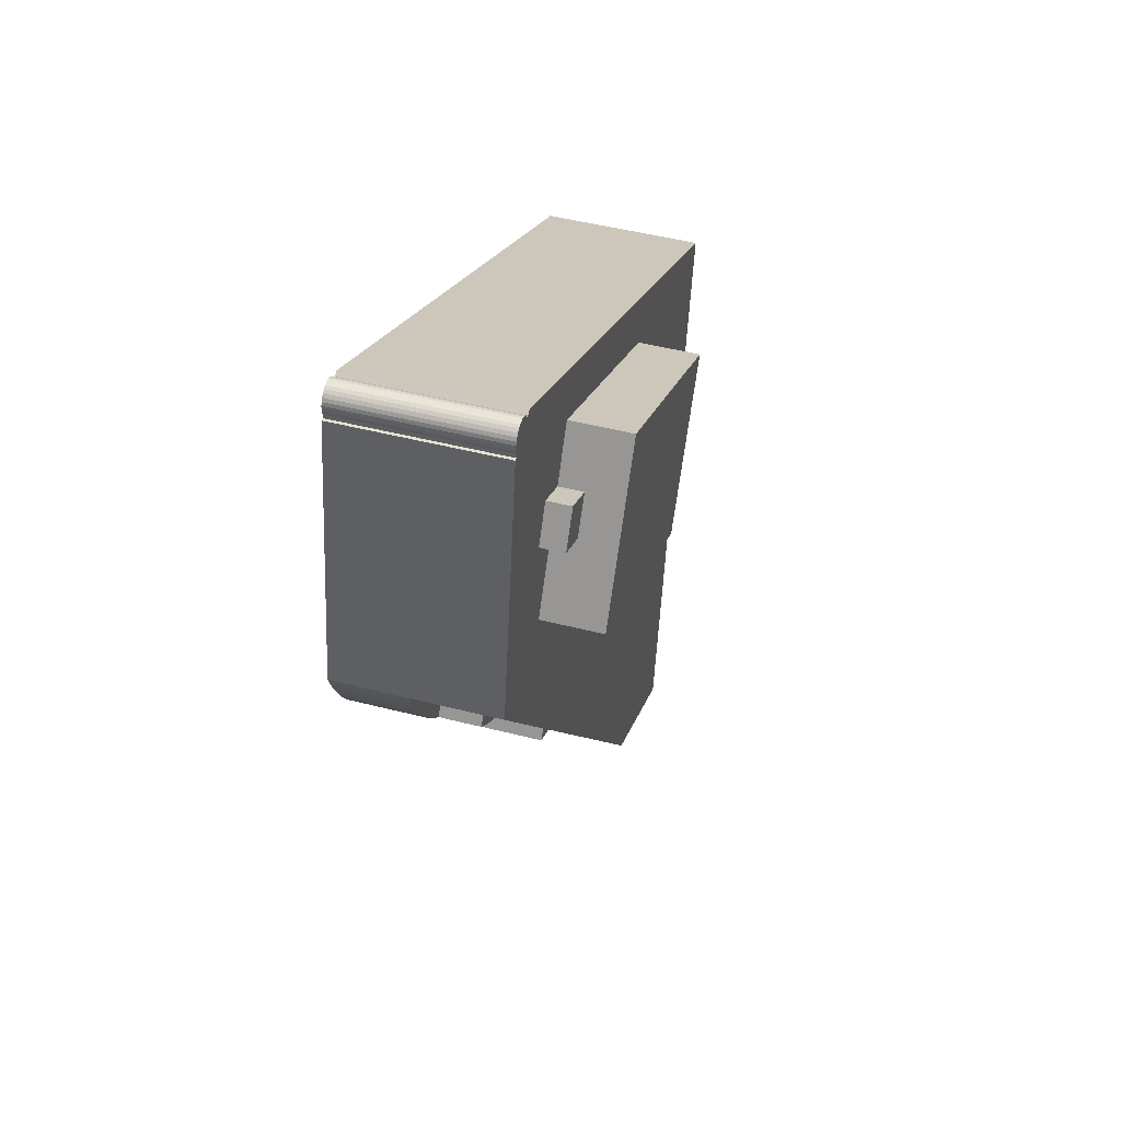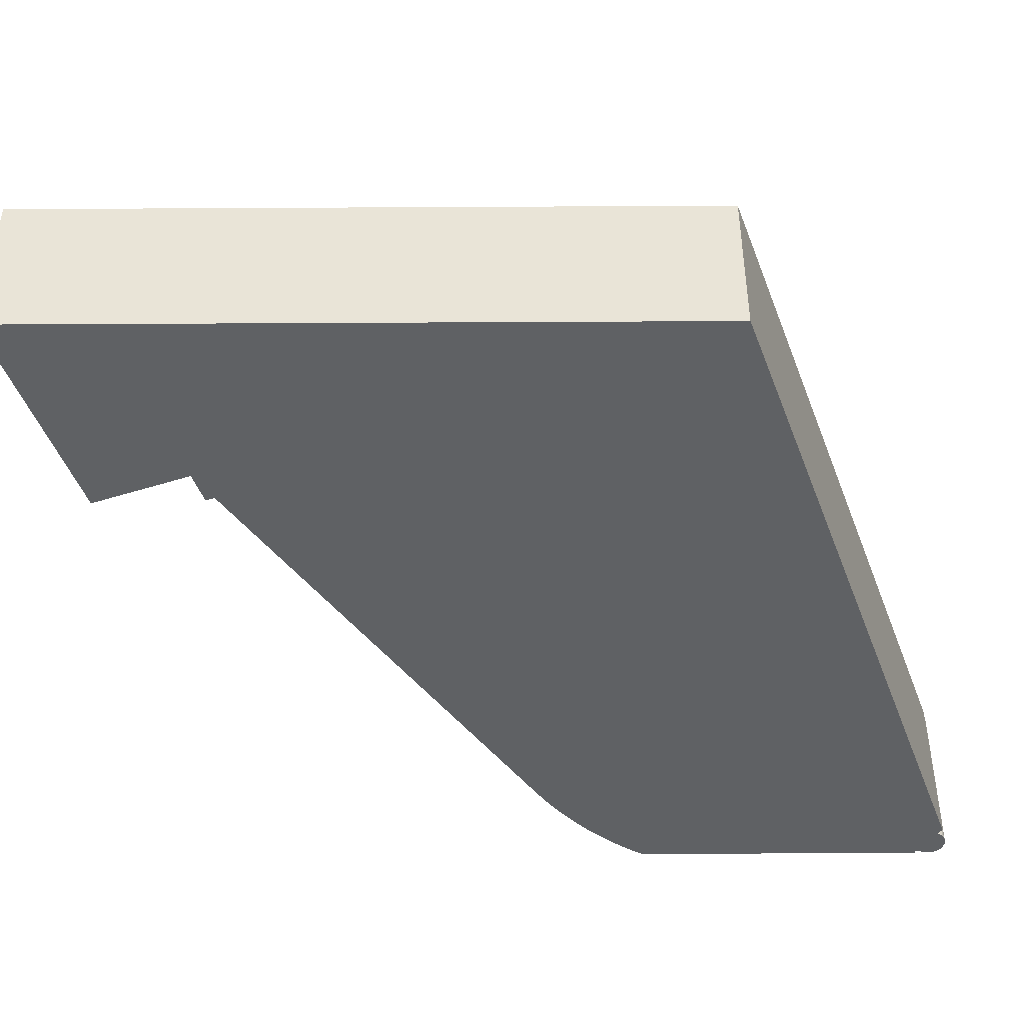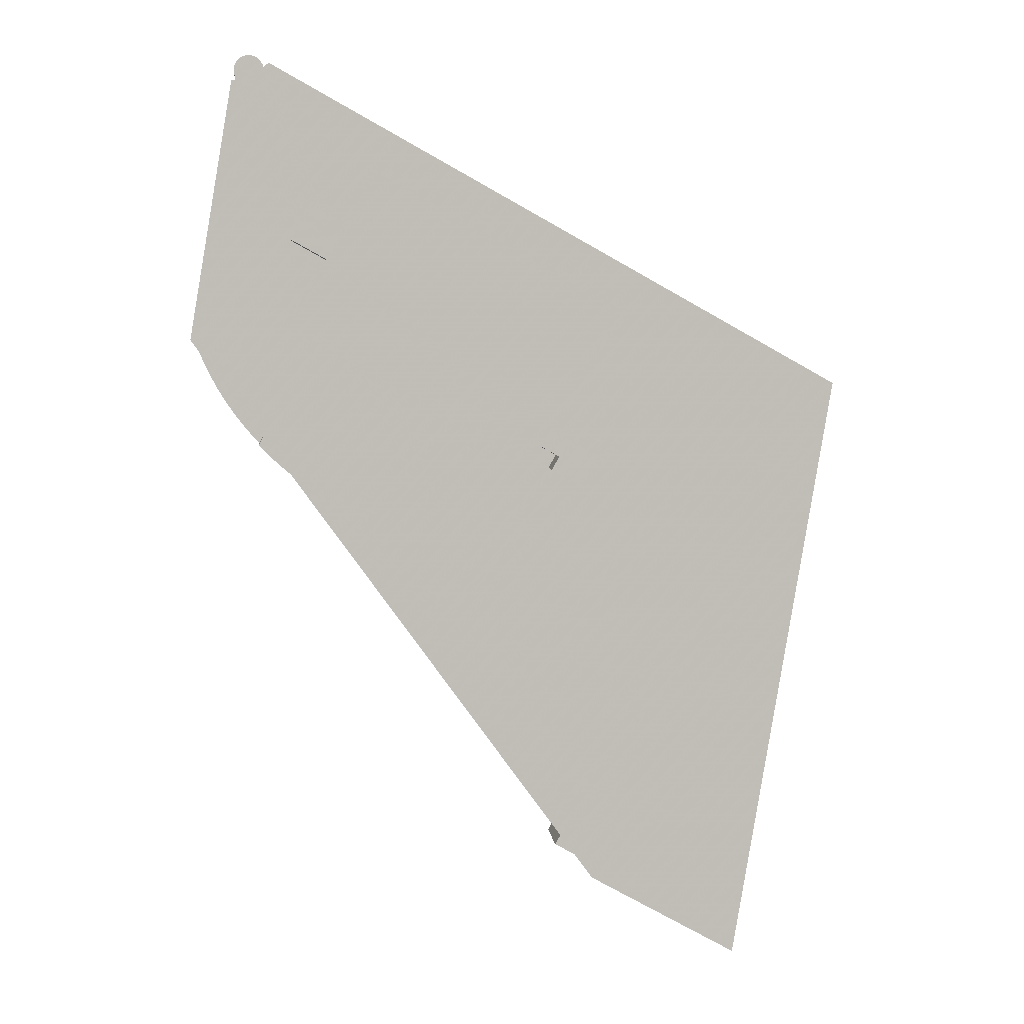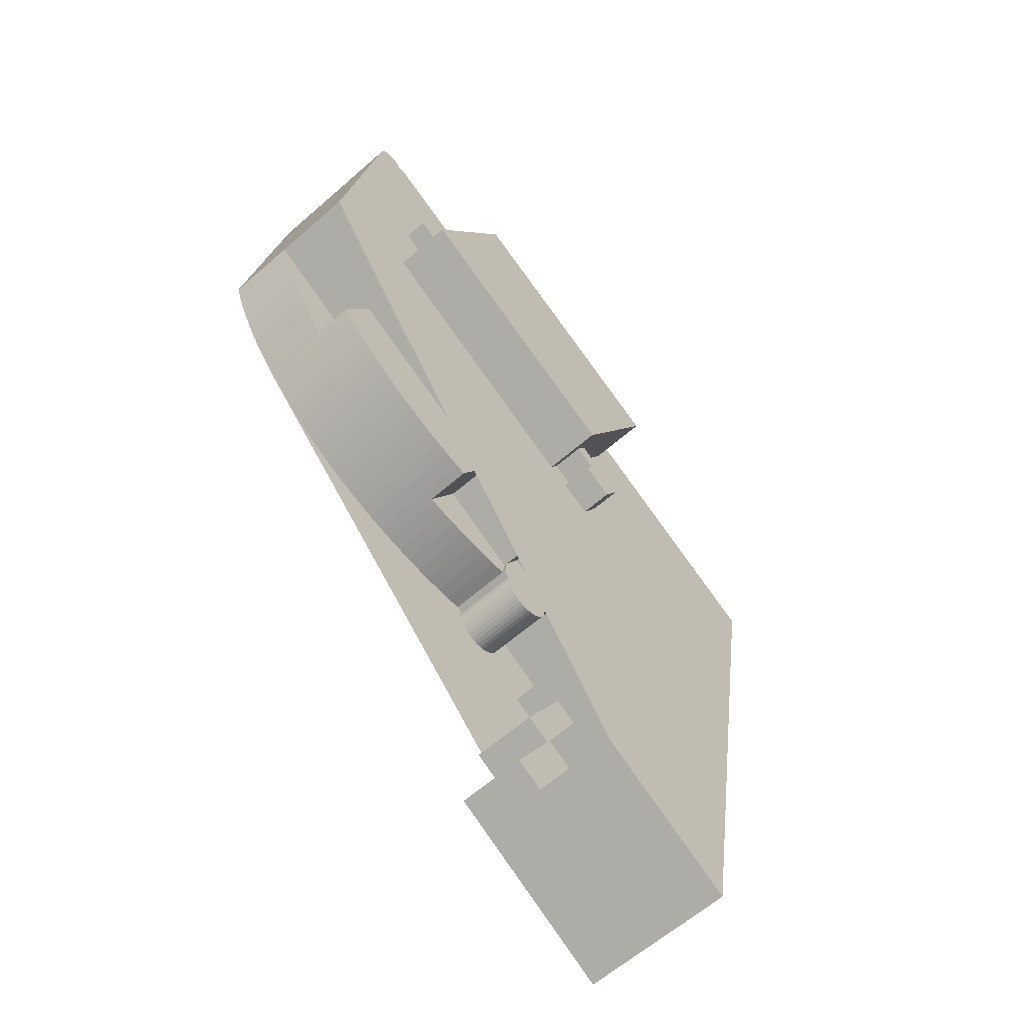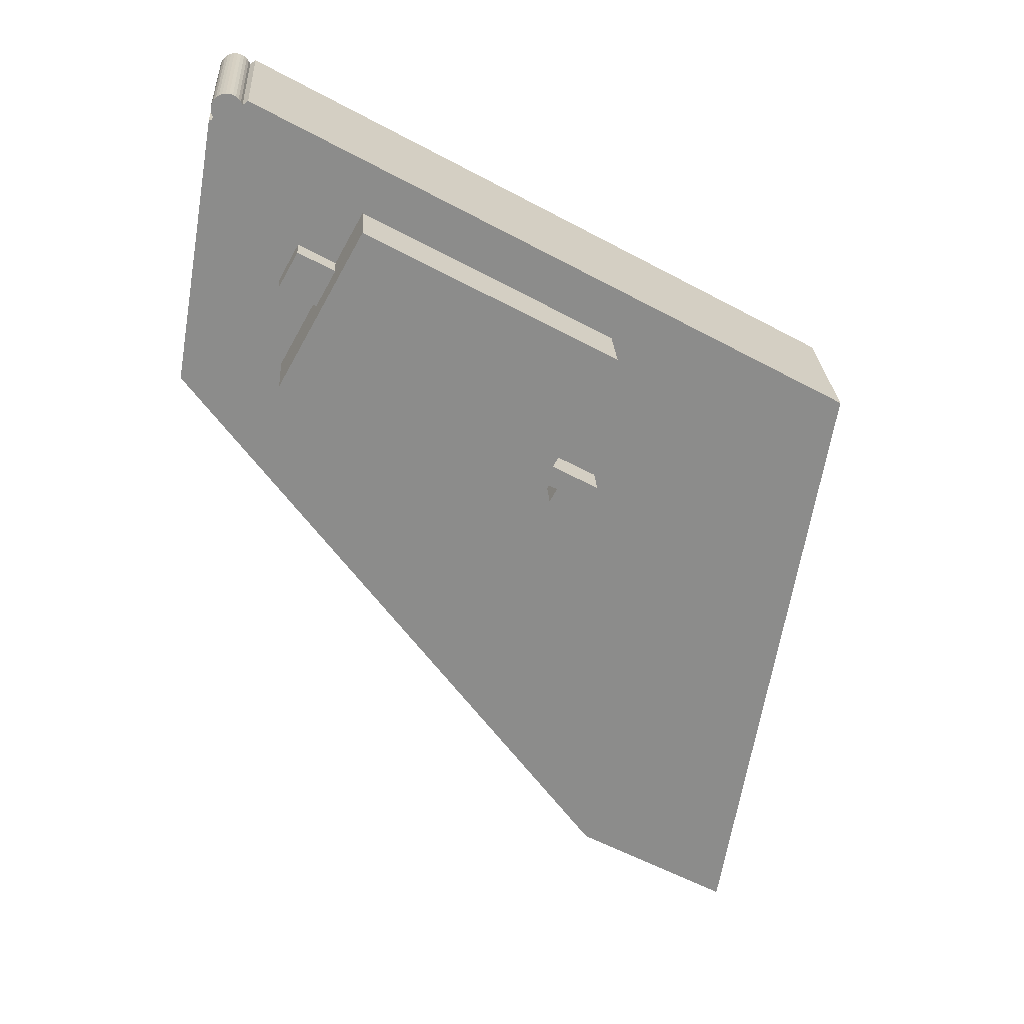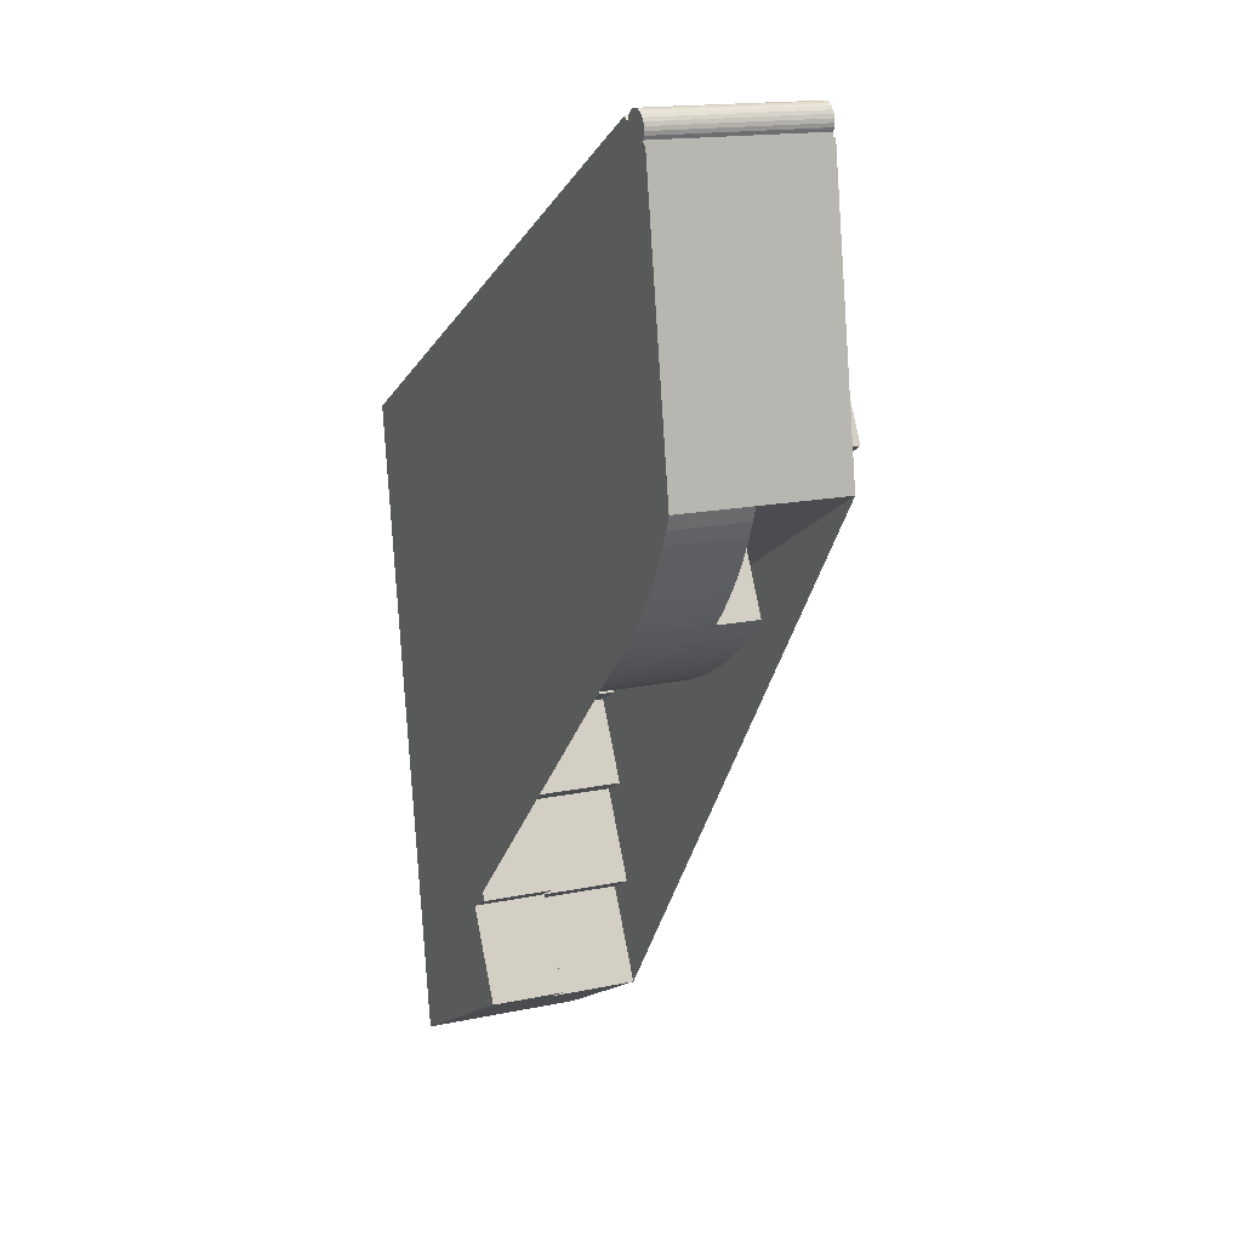
<metadata>
{"format":"obj","ext":"obj","renderer":"f3d","projection":"perspective","resolution":1024,"background":"white","views":[{"elev":48.7,"azim":105.9,"up":"+Z"},{"elev":-46.7,"azim":-99.2,"up":"+Y"},{"elev":4.9,"azim":174.4,"up":"+Z"},{"elev":-61.9,"azim":131.6,"up":"+Z"},{"elev":26.2,"azim":176.4,"up":"+Z"},{"elev":16.4,"azim":66.7,"up":"+Z"}]}
</metadata>
<code>
v -260.2 -265.3 -808.6
v -263.5 -265.3 -802.6
v -261.2 -265.3 -801.3
v -263.6 -265.3 -797
v -265.1 -265.3 -794.3
v -265.5 -265.3 -793.5
v -268.6 -265.3 -787.9
v -266.3 -265.3 -786.6
v -269.1 -265.3 -781.5
v -264.5 -265.3 -778.9
v -263.3 -265.3 -781.1
v -263.3 -265.3 -781.5
v -263.2 -265.3 -781.9
v -263 -265.3 -782.3
v -262.8 -265.3 -782.6
v -262.5 -265.3 -782.9
v -262.2 -265.3 -783.1
v -261.8 -265.3 -783.3
v -261.4 -265.3 -783.5
v -261.3 -265.3 -783.5
v -261.1 -265.3 -783.6
v -260.6 -265.3 -783.6
v -260.2 -265.3 -783.5
v -259.9 -265.3 -783.4
v -259.5 -265.3 -783.2
v -259.1 -265.3 -783
v -258.9 -265.3 -782.8
v -258.6 -265.3 -782.4
v -258.4 -265.3 -782.1
v -258.3 -265.3 -781.7
v -258.2 -265.3 -781.3
v -258.2 -265.3 -780.9
v -258.2 -265.3 -780.5
v -257.7 -265.3 -780.3
v -256.4 -265.3 -780.4
v -255 -265.3 -780.4
v -253.6 -265.3 -780.3
v -252.2 -265.3 -780.3
v -250.9 -265.3 -780.1
v -249.5 -265.3 -779.9
v -248.2 -265.3 -779.6
v -247.7 -265.3 -779.6
v -246.8 -265.3 -779.3
v -245.5 -265.3 -779
v -245.4 -265.3 -778.9
v -244.2 -265.3 -778.6
v -242.9 -265.3 -778.1
v -241.6 -265.3 -777.6
v -240.4 -265.3 -777
v -239.2 -265.3 -776.4
v -238 -265.3 -775.8
v -236.9 -265.3 -775.1
v -235.7 -265.3 -774.3
v -234.7 -265.3 -773.5
v -233.6 -265.3 -772.7
v -232.6 -265.3 -771.9
v -231.7 -265.3 -771
v -230.9 -265.3 -770.2
v -230.8 -265.3 -770
v -229.9 -265.3 -769
v -229.1 -265.3 -768
v -228.3 -265.3 -767
v -227.6 -265.3 -766
v -227 -265.3 -764.9
v -226.4 -265.3 -763.8
v -226.3 -265.3 -763.7
v -225.8 -265.3 -762.6
v -225.3 -265.3 -761.5
v -225.1 -265.3 -760.9
v -224.9 -265.3 -760.3
v -228.9 -265.3 -736.8
v -229.2 -265.3 -736.9
v -229.2 -265.3 -736.5
v -229.1 -265.3 -736.2
v -229.1 -265.3 -735.9
v -229.1 -265.3 -735.6
v -229.2 -265.3 -735.3
v -229.4 -265.3 -735.1
v -229.6 -265.3 -734.9
v -229.9 -265.3 -734.7
v -230.1 -265.3 -734.6
v -230.4 -265.3 -734.6
v -230.7 -265.3 -734.6
v -231 -265.3 -734.7
v -231.3 -265.3 -734.8
v -231.5 -265.3 -735.1
v -231.7 -265.3 -735.3
v -231.8 -265.3 -735.6
v -232.3 -265.3 -735.2
v -250 -265.3 -745.1
v -281.8 -265.3 -762.7
v -284.9 -265.3 -764.4
v -282.7 -265.3 -777.5
v -281.5 -265.3 -784.4
v -281.2 -265.3 -786.3
v -279.5 -265.3 -796.5
v -276.3 -265.3 -815.2
v -275.7 -265.3 -818.7
v -275.7 -265.3 -818.9
v -266.6 -265.3 -813.8
v -262.1 -265.3 -811.3
v -259.5 -265.3 -809.9
v -259.9 -265.3 -809.2
v -234.1 -249.4 -751.3
v -235.9 -249.4 -748.1
v -239.1 -249.4 -749.8
v -237.3 -249.4 -753
v -230.8 -258.9 -770
v -229.9 -258.9 -769
v -229.1 -258.9 -768
v -228.3 -258.9 -767
v -227.6 -258.9 -766
v -227 -258.9 -764.9
v -226.4 -258.9 -763.8
v -226.3 -258.9 -763.7
v -225.8 -258.9 -762.6
v -225.3 -258.9 -761.5
v -225.1 -258.9 -760.9
v -224.9 -258.9 -760.3
v -233.7 -258.9 -765.2
v -230.9 -258.9 -770.2
v -233.9 -246.3 -759.2
v -237.3 -246.3 -753
v -239.1 -246.3 -749.8
v -241.6 -246.3 -745.3
v -263.6 -246.3 -757.5
v -257.5 -246.3 -768.4
v -256.7 -246.3 -770
v -255.9 -246.3 -771.4
v -257.9 -248.7 -772.2
v -258.6 -248.7 -771
v -256.7 -248.7 -770
v -257.5 -248.7 -768.4
v -262.3 -248.7 -771
v -260.7 -248.7 -773.8
v -246.8 -255.4 -779.3
v -245.5 -255.4 -779
v -245.4 -255.4 -778.9
v -244.2 -255.4 -778.6
v -242.9 -255.4 -778.1
v -241.6 -255.4 -777.6
v -240.4 -255.4 -777
v -239.2 -255.4 -776.4
v -238 -255.4 -775.8
v -236.9 -255.4 -775.1
v -235.7 -255.4 -774.3
v -234.7 -255.4 -773.5
v -233.6 -255.4 -772.7
v -232.6 -255.4 -771.9
v -231.7 -255.4 -771
v -230.9 -255.4 -770.2
v -233.7 -255.4 -765.2
v -250.5 -255.4 -774.5
v -247.7 -255.4 -779.6
v -255 -259.5 -780.4
v -253.6 -259.5 -780.3
v -252.2 -259.5 -780.3
v -250.9 -259.5 -780.1
v -249.5 -259.5 -779.9
v -248.2 -259.5 -779.6
v -247.7 -259.5 -779.6
v -250.5 -259.5 -774.5
v -258 -259.5 -778.7
v -257.7 -259.5 -780.3
v -256.4 -259.5 -780.4
v -260.2 -259.2 -783.5
v -259.9 -259.2 -783.4
v -259.5 -259.2 -783.2
v -259.1 -259.2 -783
v -258.9 -259.2 -782.8
v -258.6 -259.2 -782.4
v -258.4 -259.2 -782.1
v -258.3 -259.2 -781.7
v -258.2 -259.2 -781.3
v -258.2 -259.2 -780.9
v -258.2 -259.2 -780.5
v -257.7 -259.2 -780.3
v -258 -259.2 -778.7
v -259.4 -259.2 -776.1
v -264.5 -259.2 -778.9
v -263.3 -259.2 -781.1
v -263.3 -259.2 -781.5
v -263.2 -259.2 -781.9
v -263 -259.2 -782.3
v -262.8 -259.2 -782.6
v -262.5 -259.2 -782.9
v -262.2 -259.2 -783.1
v -261.8 -259.2 -783.3
v -261.4 -259.2 -783.5
v -261.3 -259.2 -783.5
v -261.1 -259.2 -783.6
v -260.6 -259.2 -783.6
v -261.2 -259.3 -801.3
v -263.6 -259.3 -797
v -265.1 -259.3 -794.3
v -267.4 -259.3 -795.6
v -263.5 -259.3 -802.6
v -259.5 -259.1 -809.9
v -259.9 -259.1 -809.2
v -260.2 -259.1 -808.6
v -263.5 -259.1 -802.6
v -266.1 -259.1 -804.1
v -262.1 -259.1 -811.3
v -266.6 -251.5 -813.8
v -262.1 -251.5 -811.3
v -266.1 -251.5 -804.1
v -263.5 -251.5 -802.6
v -267.4 -251.5 -795.6
v -265.1 -251.5 -794.3
v -265.5 -251.5 -793.5
v -268.6 -251.5 -787.9
v -266.3 -251.5 -786.6
v -269.1 -251.5 -781.5
v -264.5 -251.5 -778.9
v -259.4 -251.5 -776.1
v -258 -251.5 -778.7
v -250.5 -251.5 -774.5
v -233.7 -251.5 -765.2
v -224.9 -251.5 -760.3
v -228.9 -251.5 -736.8
v -229.2 -251.5 -736.9
v -229.2 -251.5 -736.5
v -229.1 -251.5 -736.2
v -229.1 -251.5 -735.9
v -229.1 -251.5 -735.6
v -229.2 -251.5 -735.3
v -229.4 -251.5 -735.1
v -229.6 -251.5 -734.9
v -229.9 -251.5 -734.7
v -230.1 -251.5 -734.6
v -230.4 -251.5 -734.6
v -230.7 -251.5 -734.6
v -231 -251.5 -734.7
v -231.3 -251.5 -734.8
v -231.5 -251.5 -735.1
v -231.7 -251.5 -735.3
v -231.8 -251.5 -735.6
v -232.3 -251.5 -735.2
v -250 -251.5 -745.1
v -281.8 -251.5 -762.7
v -284.9 -251.5 -764.4
v -282.7 -251.5 -777.5
v -281.5 -251.5 -784.4
v -281.2 -251.5 -786.3
v -279.5 -251.5 -796.5
v -276.3 -251.5 -815.2
v -275.7 -251.5 -818.7
v -275.7 -251.5 -818.9
v -262.3 -251.5 -771
v -260.7 -251.5 -773.8
v -257.9 -251.5 -772.2
v -258.6 -251.5 -771
v -256.7 -251.5 -770
v -255.9 -251.5 -771.4
v -233.9 -251.5 -759.2
v -237.3 -251.5 -753
v -234.1 -251.5 -751.3
v -235.9 -251.5 -748.1
v -239.1 -251.5 -749.8
v -241.6 -251.5 -745.3
v -263.6 -251.5 -757.5
v -257.5 -251.5 -768.4
g CityEngineShapeMaterial_386
f 2 1 103 102 101 100 99 98 97 96 95 94 93 92 91 90 89 88 87 86 85 84 83 82 81 80 79 78 77 76 75 74 73 72 71 70 69 68 67 66 65 64 63 62 61 60 59 58 57 56 55 54 53 52 51 50 49 48 47 46 45 44 43 42 41 40 39 38 37 36 35 34 33 32 31 30 29 28 27 26 25 24 23 22 21 20 19 18 17 16 15 14 13 12 11 10 9 8 7 6 5 4 3
f 105 104 107 106
f 109 108 121 120 119 118 117 116 115 114 113 112 111 110
f 123 122 129 128 127 126 125 124
f 131 130 135 134 133 132
f 137 136 154 153 152 151 150 149 148 147 146 145 144 143 142 141 140 139 138
f 156 155 165 164 163 162 161 160 159 158 157
f 167 166 192 191 190 189 188 187 186 185 184 183 182 181 180 179 178 177 176 175 174 173 172 171 170 169 168
f 194 193 197 196 195
f 199 198 203 202 201 200
f 205 204 248 247 246 245 244 243 242 241 240 239 238 237 236 235 234 233 232 231 230 229 228 227 226 225 224 223 222 221 220 219 218 217 216 215 214 213 212 211 210 209 208 207 206
f 250 249 262 261 260 259 258 257 256 255 254 253 252 251
f 249 250 135 134
f 250 251 130 135
f 251 252 131 130
f 252 253 132 131
f 253 254 129 128
f 254 255 122 129
f 255 256 123 122
f 256 257 104 107
f 257 258 105 104
f 258 259 106 105
f 259 260 125 124
f 260 261 126 125
f 261 262 127 126
f 262 249 134 133
f 203 202 206 205
f 202 201 207 206
f 197 196 208 207
f 196 195 209 208
f 180 179 215 214
f 216 178 179 215
f 164 163 178 177
f 163 162 217 216
f 154 161 162 153
f 153 152 218 217
f 128 132 133 127
f 121 120 152 151
f 120 119 219 218
f 107 106 124 123
f 1 103 199 200
f 103 102 198 199
f 102 101 203 198
f 101 100 204 205
f 100 99 248 204
f 99 98 247 248
f 98 97 246 247
f 97 96 245 246
f 96 95 244 245
f 95 94 243 244
f 94 93 242 243
f 93 92 241 242
f 92 91 240 241
f 91 90 239 240
f 90 89 238 239
f 89 88 237 238
f 88 87 236 237
f 87 86 235 236
f 86 85 234 235
f 85 84 233 234
f 84 83 232 233
f 83 82 231 232
f 82 81 230 231
f 81 80 229 230
f 80 79 228 229
f 79 78 227 228
f 78 77 226 227
f 77 76 225 226
f 76 75 224 225
f 75 74 223 224
f 74 73 222 223
f 73 72 221 222
f 72 71 220 221
f 71 70 219 220
f 70 69 118 119
f 69 68 117 118
f 68 67 116 117
f 67 66 115 116
f 66 65 114 115
f 65 64 113 114
f 64 63 112 113
f 63 62 111 112
f 62 61 110 111
f 61 60 109 110
f 60 59 108 109
f 59 58 121 108
f 58 57 150 151
f 57 56 149 150
f 56 55 148 149
f 55 54 147 148
f 54 53 146 147
f 53 52 145 146
f 52 51 144 145
f 51 50 143 144
f 50 49 142 143
f 49 48 141 142
f 48 47 140 141
f 47 46 139 140
f 46 45 138 139
f 45 44 137 138
f 44 43 136 137
f 43 42 154 136
f 42 41 160 161
f 41 40 159 160
f 40 39 158 159
f 39 38 157 158
f 38 37 156 157
f 37 36 155 156
f 36 35 165 155
f 35 34 164 165
f 34 33 176 177
f 33 32 175 176
f 32 31 174 175
f 31 30 173 174
f 30 29 172 173
f 29 28 171 172
f 28 27 170 171
f 27 26 169 170
f 26 25 168 169
f 25 24 167 168
f 24 23 166 167
f 23 22 192 166
f 22 21 191 192
f 21 20 190 191
f 20 19 189 190
f 19 18 188 189
f 18 17 187 188
f 17 16 186 187
f 16 15 185 186
f 15 14 184 185
f 14 13 183 184
f 13 12 182 183
f 12 11 181 182
f 11 10 180 181
f 10 9 213 214
f 9 8 212 213
f 8 7 211 212
f 7 6 210 211
f 6 5 209 210
f 5 4 194 195
f 4 3 193 194
f 3 2 197 193
f 2 1 200 201

</code>
